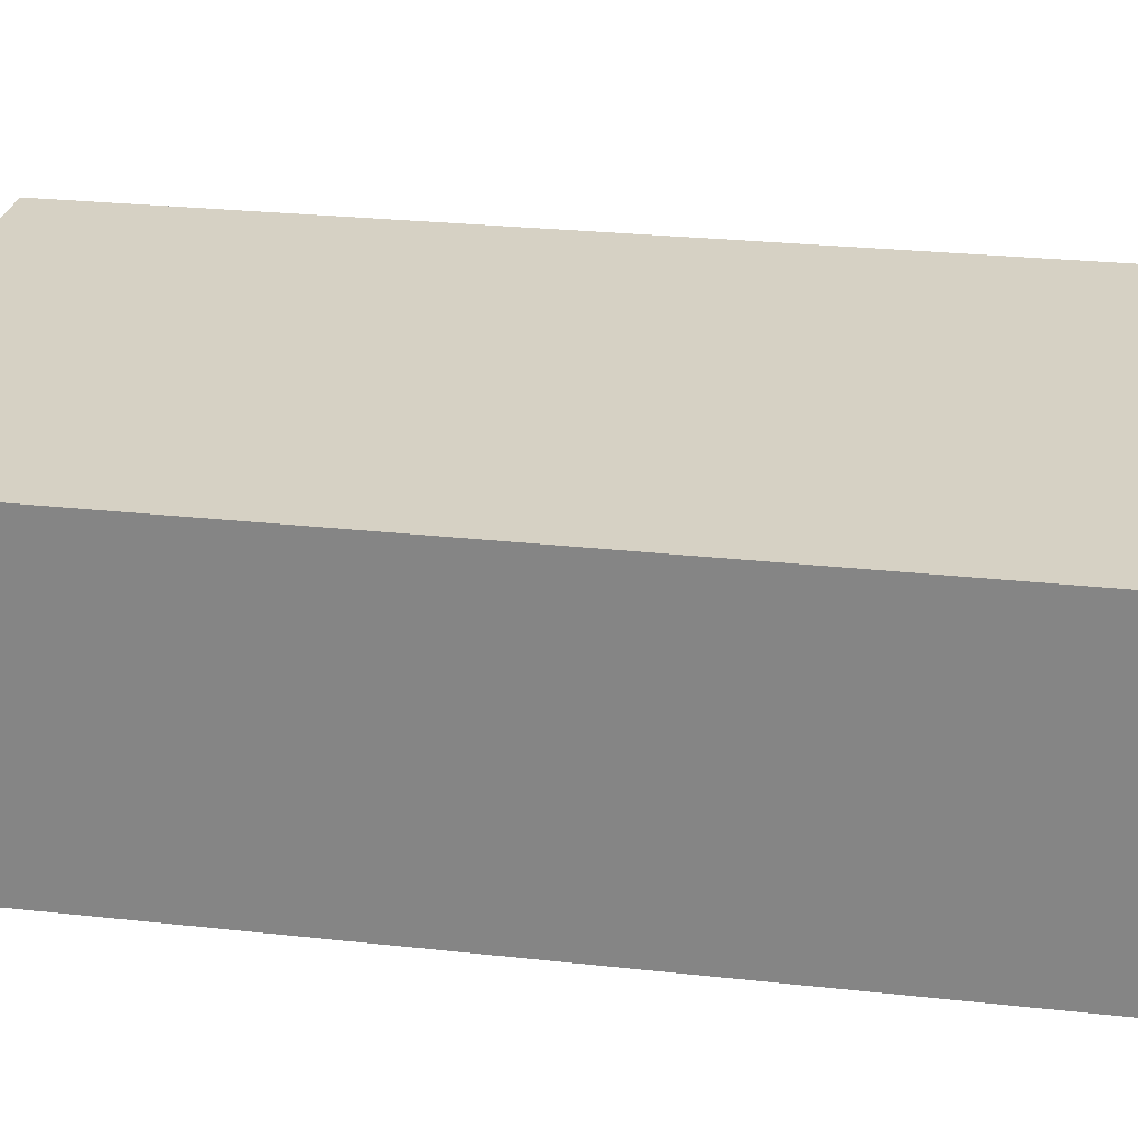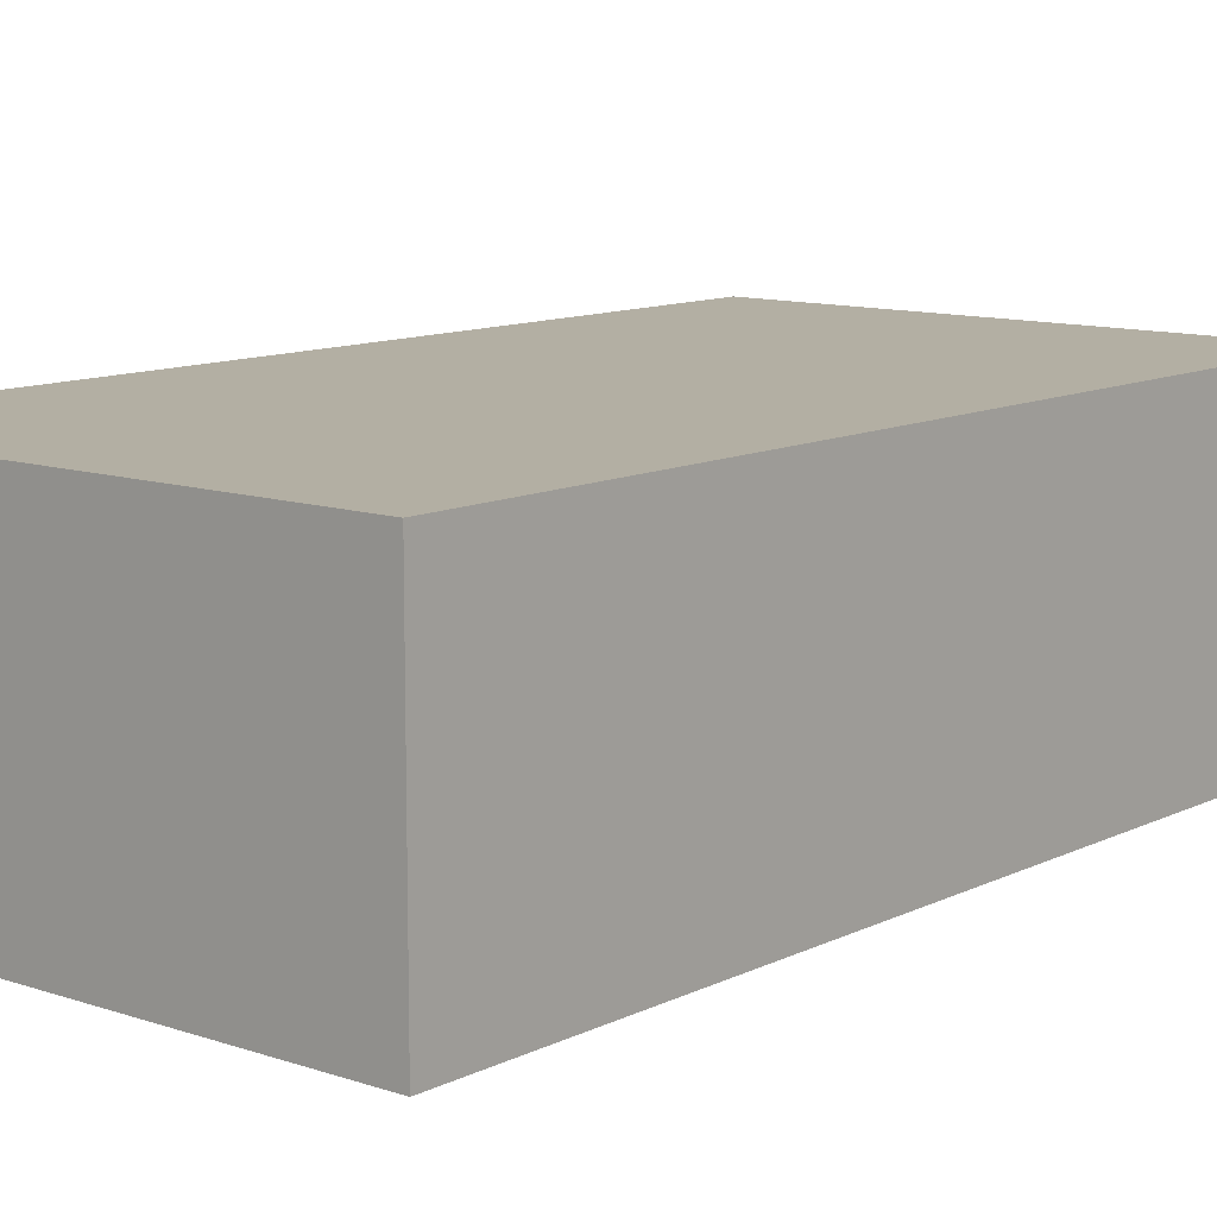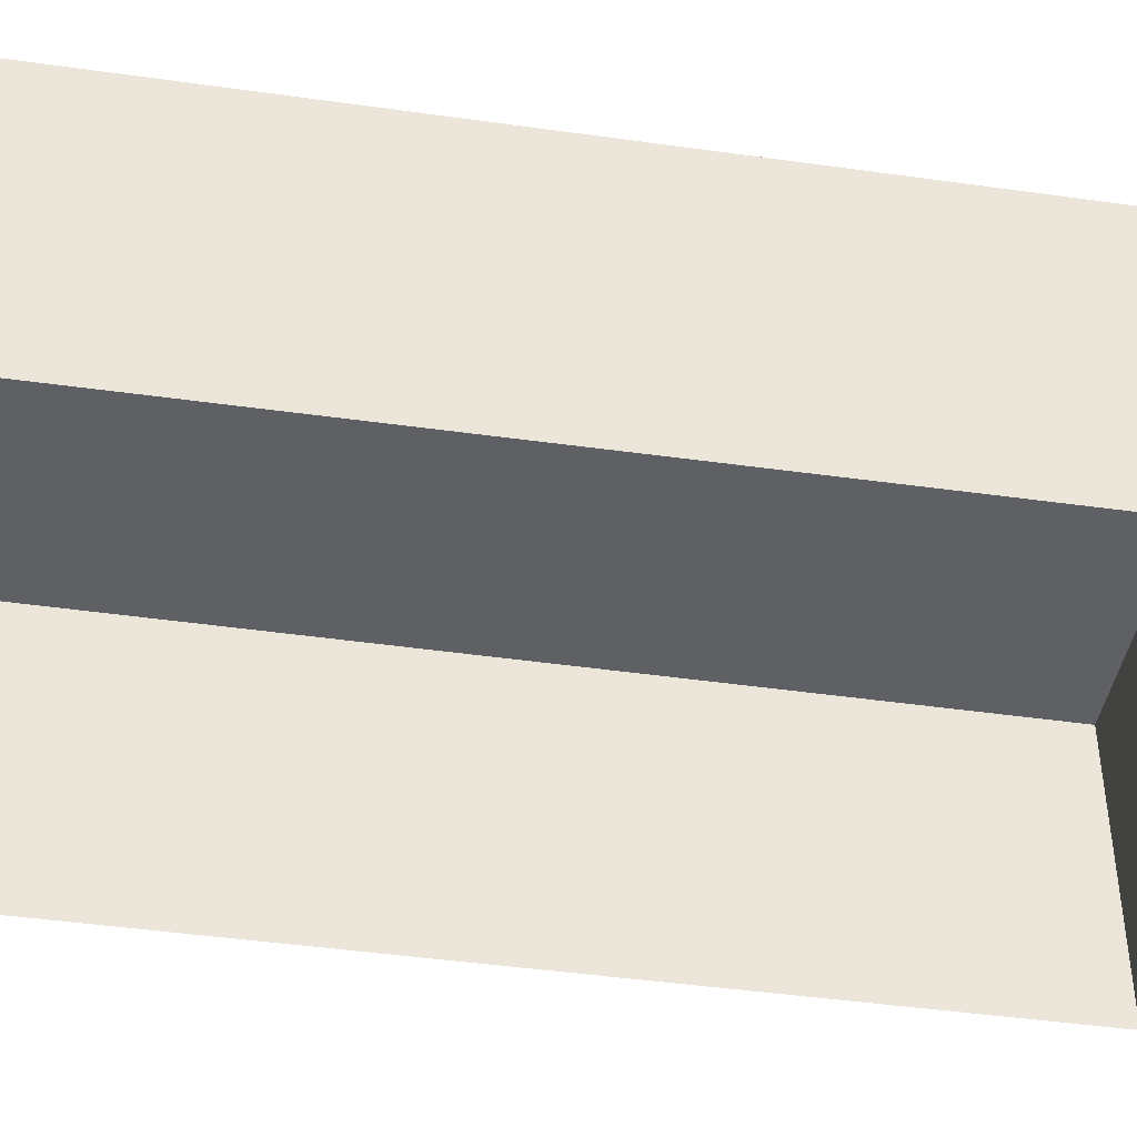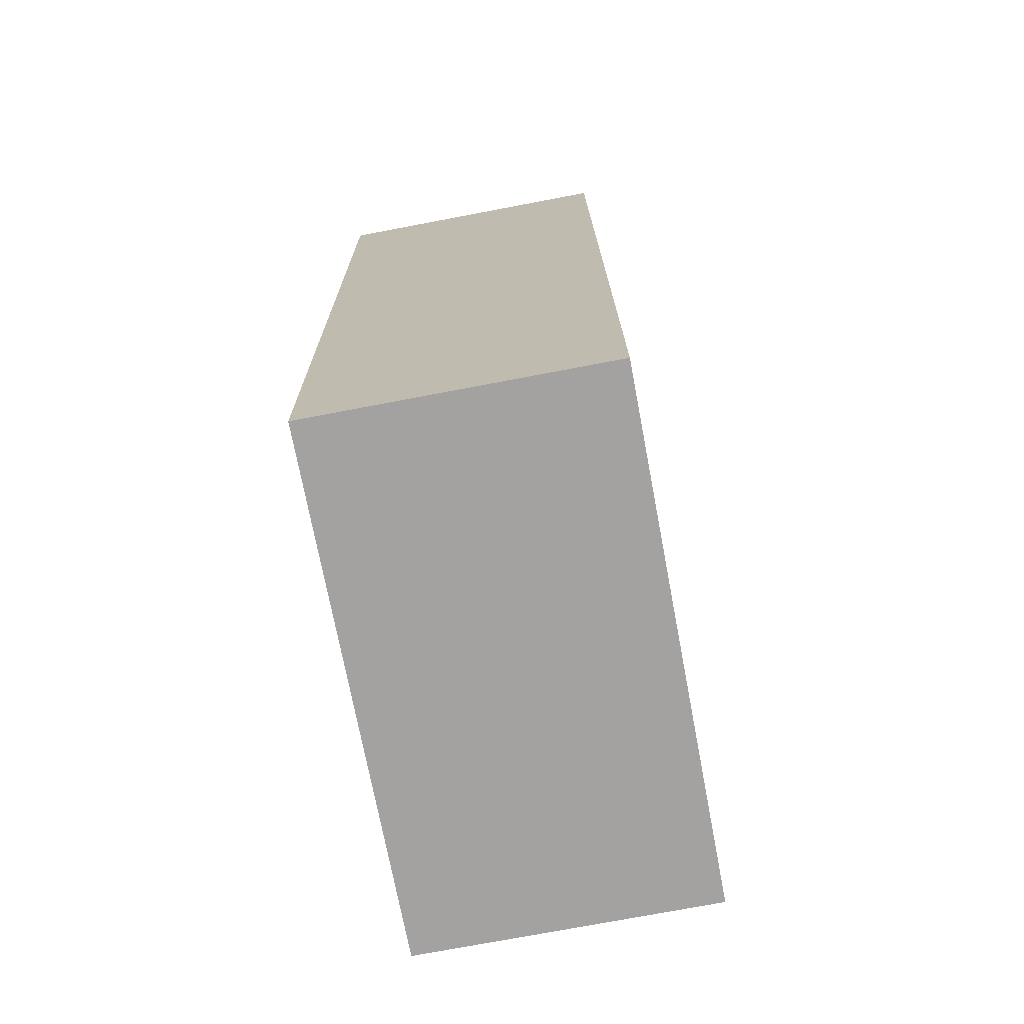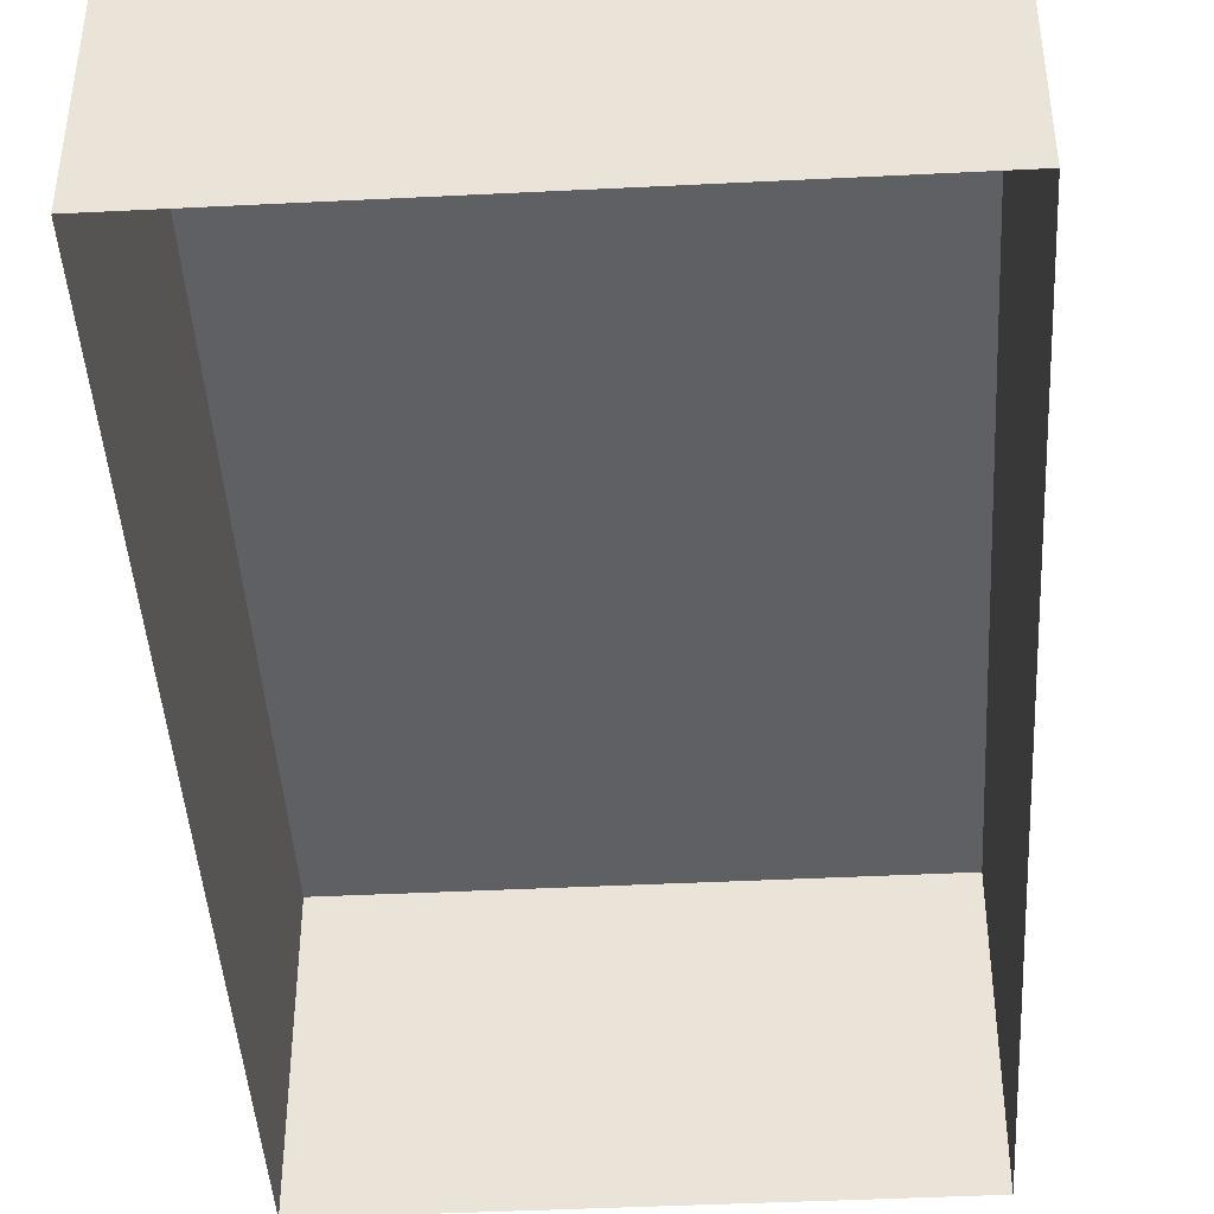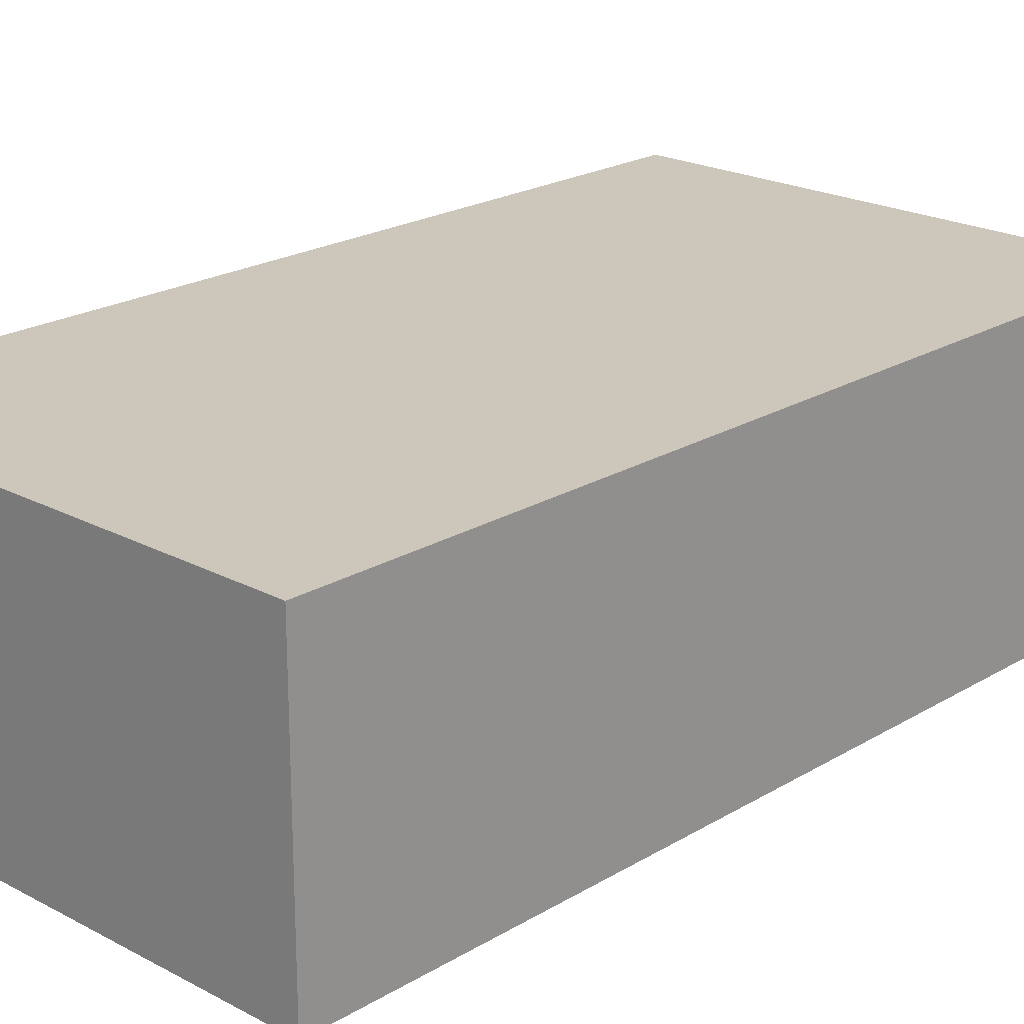
<metadata>
{"format":"obj","ext":"obj","renderer":"f3d","projection":"perspective","resolution":1024,"background":"white","views":[{"elev":26.6,"azim":97.7,"up":"+Z"},{"elev":11.0,"azim":-142.3,"up":"+Z"},{"elev":-43.3,"azim":78.3,"up":"+Z"},{"elev":-74.7,"azim":100.7,"up":"+Y"},{"elev":-43.4,"azim":1.2,"up":"+Z"},{"elev":21.3,"azim":-138.9,"up":"+Z"}]}
</metadata>
<code>
v -3.738e+05 -1.04e+05 26.16
v -3.738e+05 -1.04e+05 26.16
v -3.738e+05 -1.04e+05 26.16
v -3.738e+05 -1.04e+05 26.16
v -3.738e+05 -1.04e+05 30.08
v -3.738e+05 -1.04e+05 30.08
v -3.738e+05 -1.04e+05 30.08
v -3.738e+05 -1.04e+05 30.08
f 1 2 3
f 4 1 3
f 5 6 7
f 8 5 7
f 7 4 3
f 7 6 4
f 7 3 2
f 8 7 2
f 8 2 1
f 5 8 1
f 6 1 4
f 6 5 1

</code>
